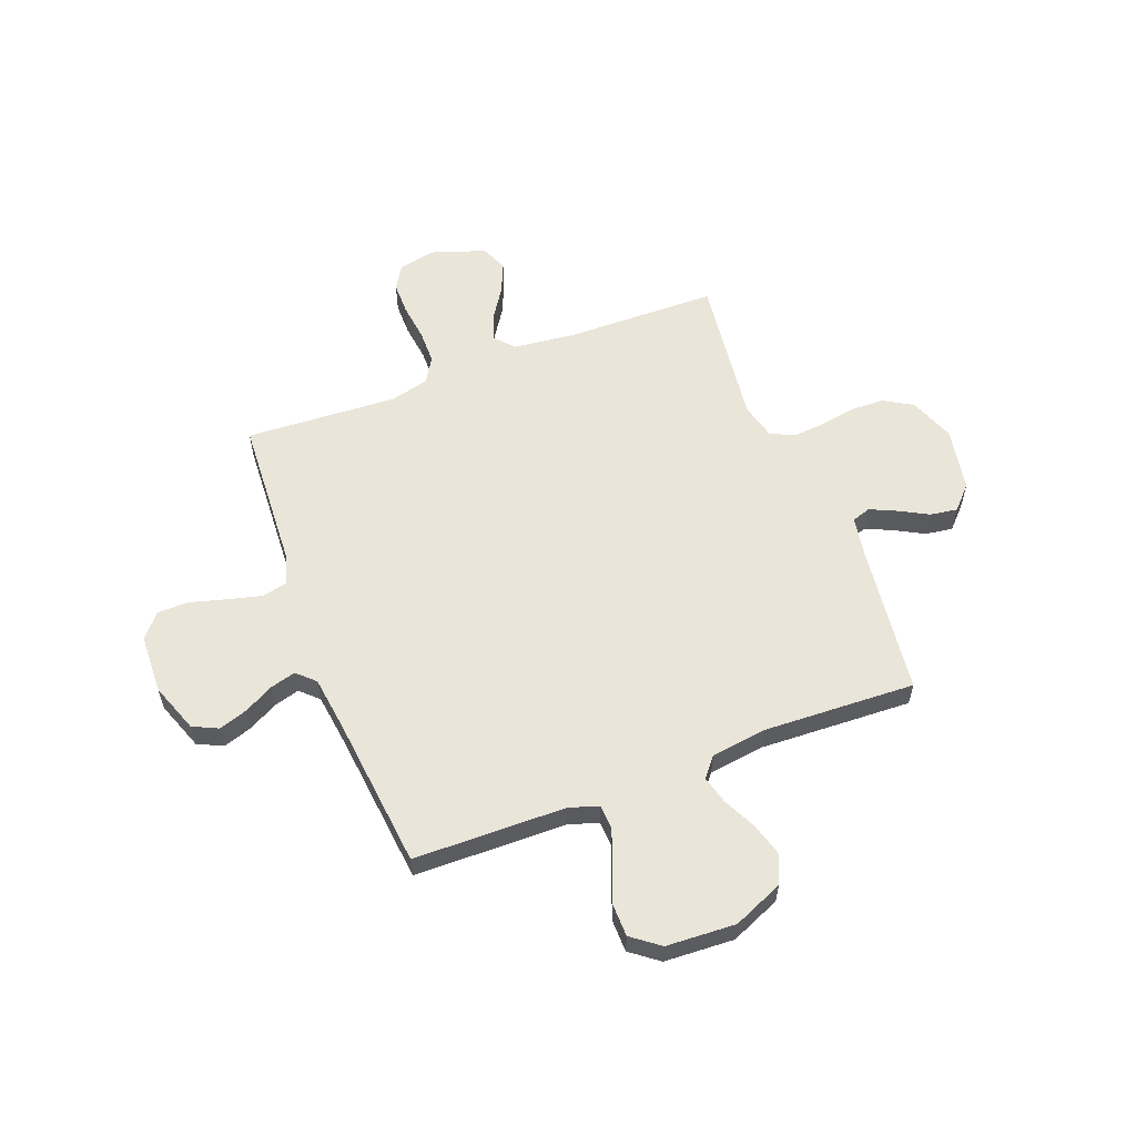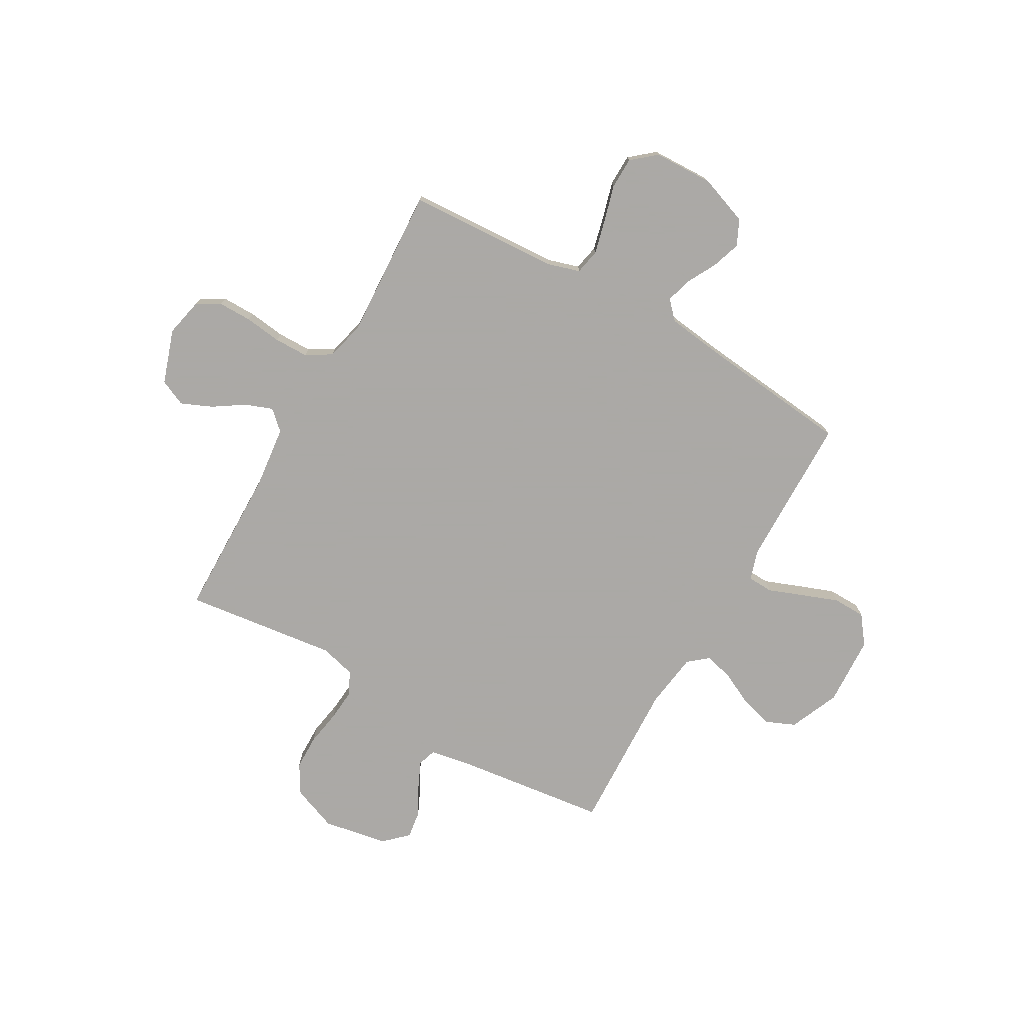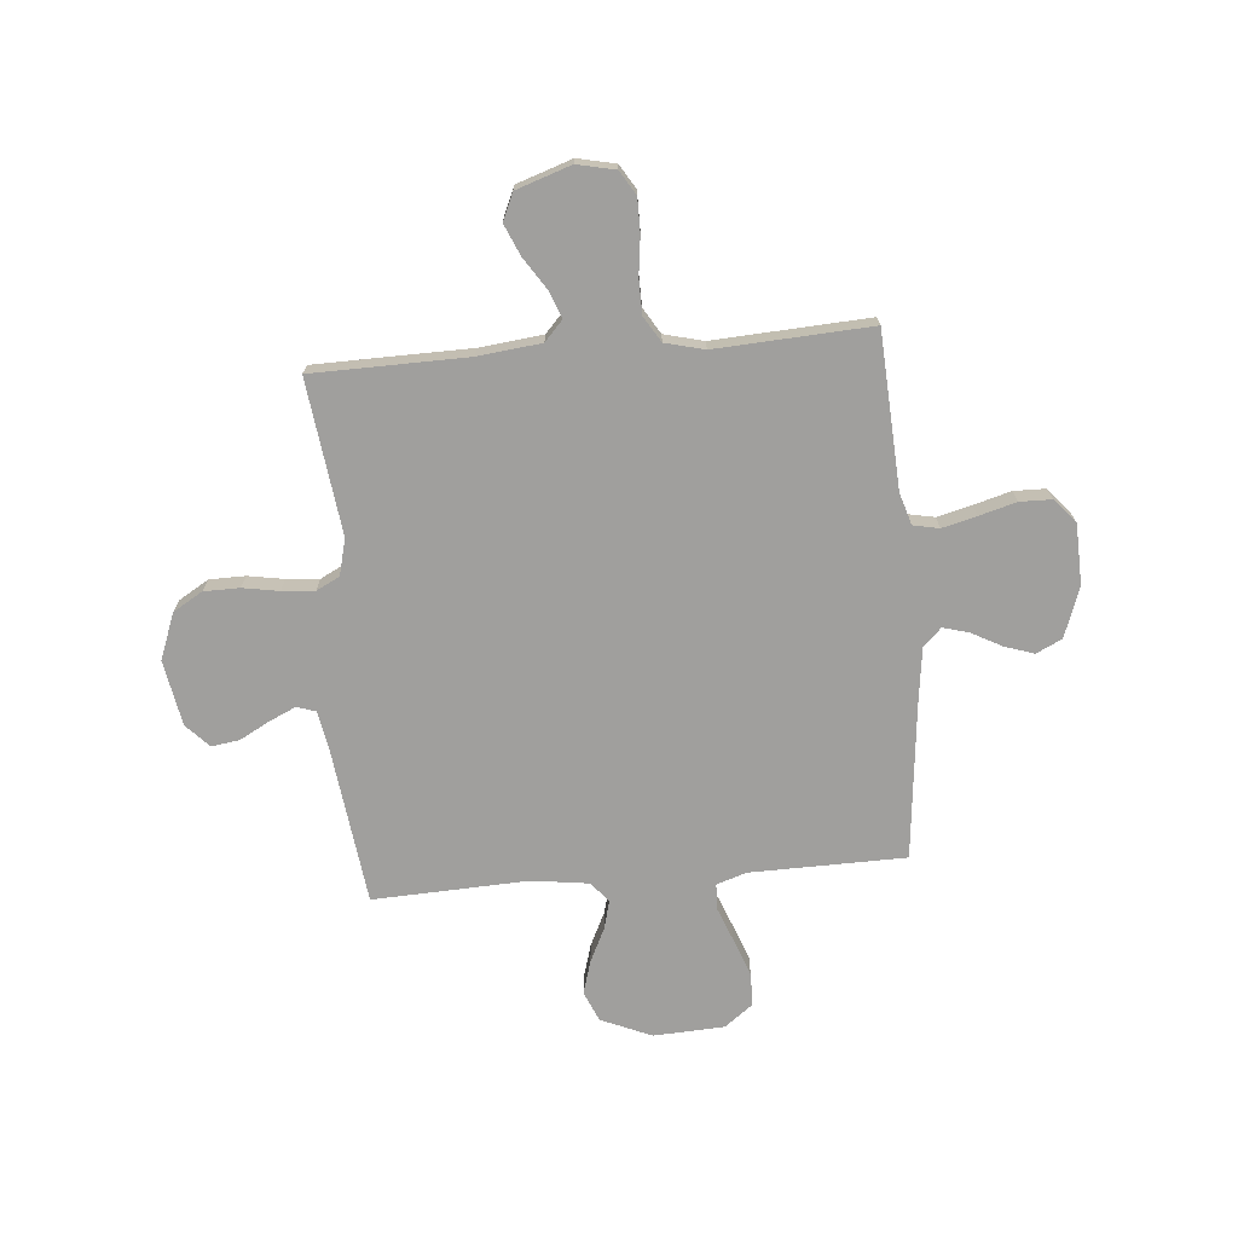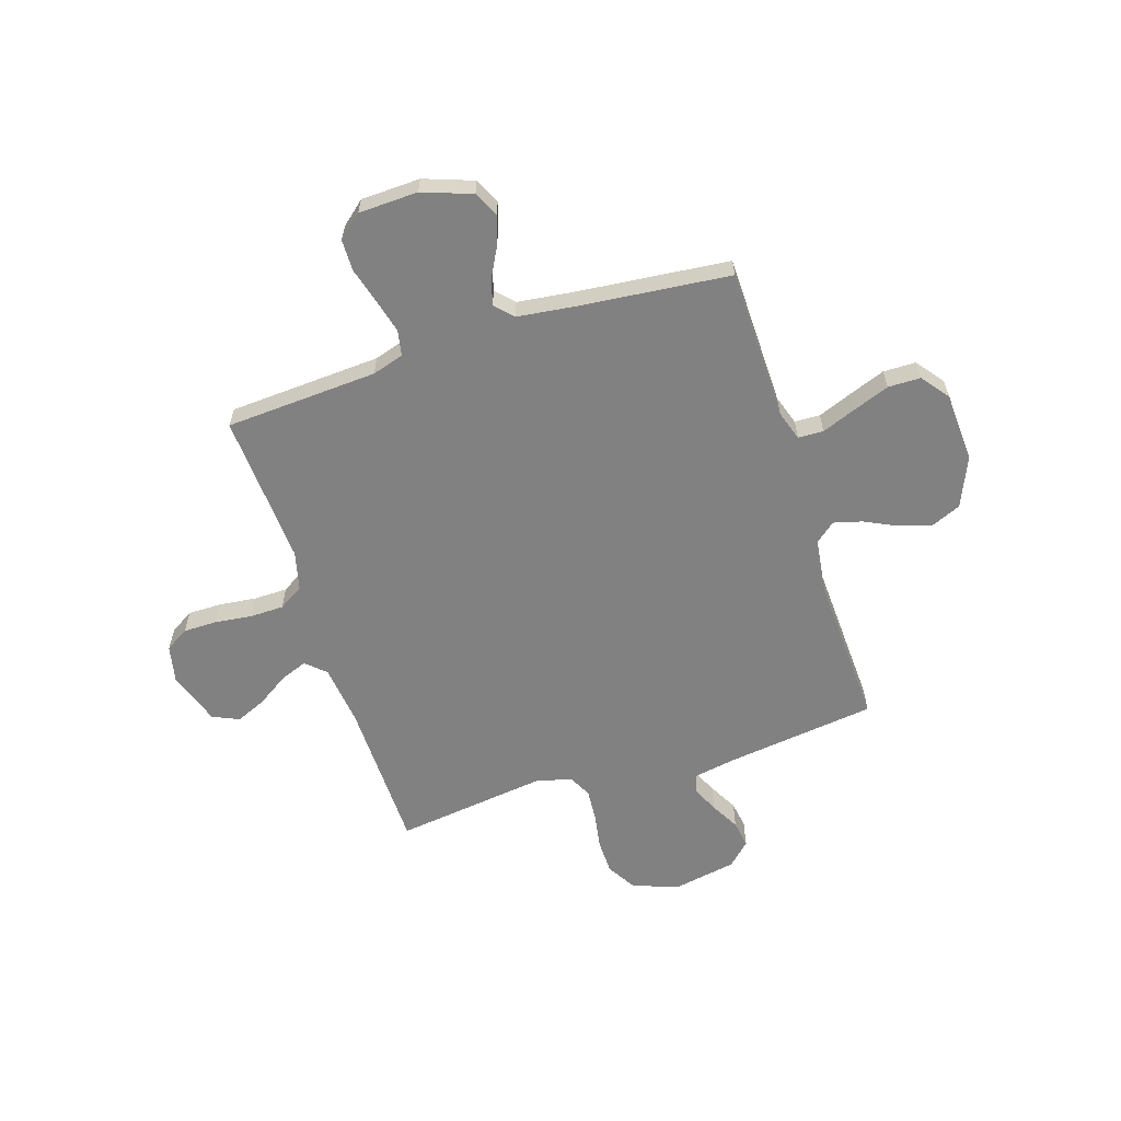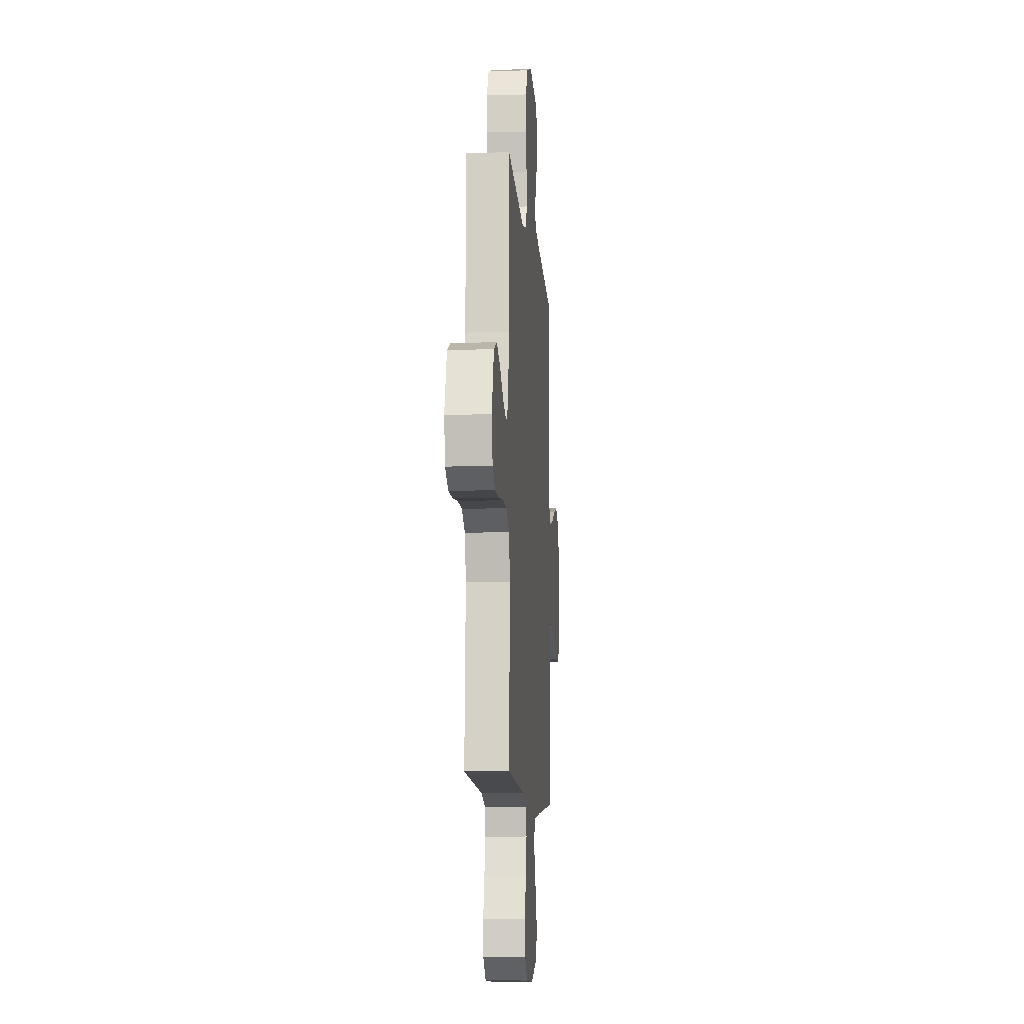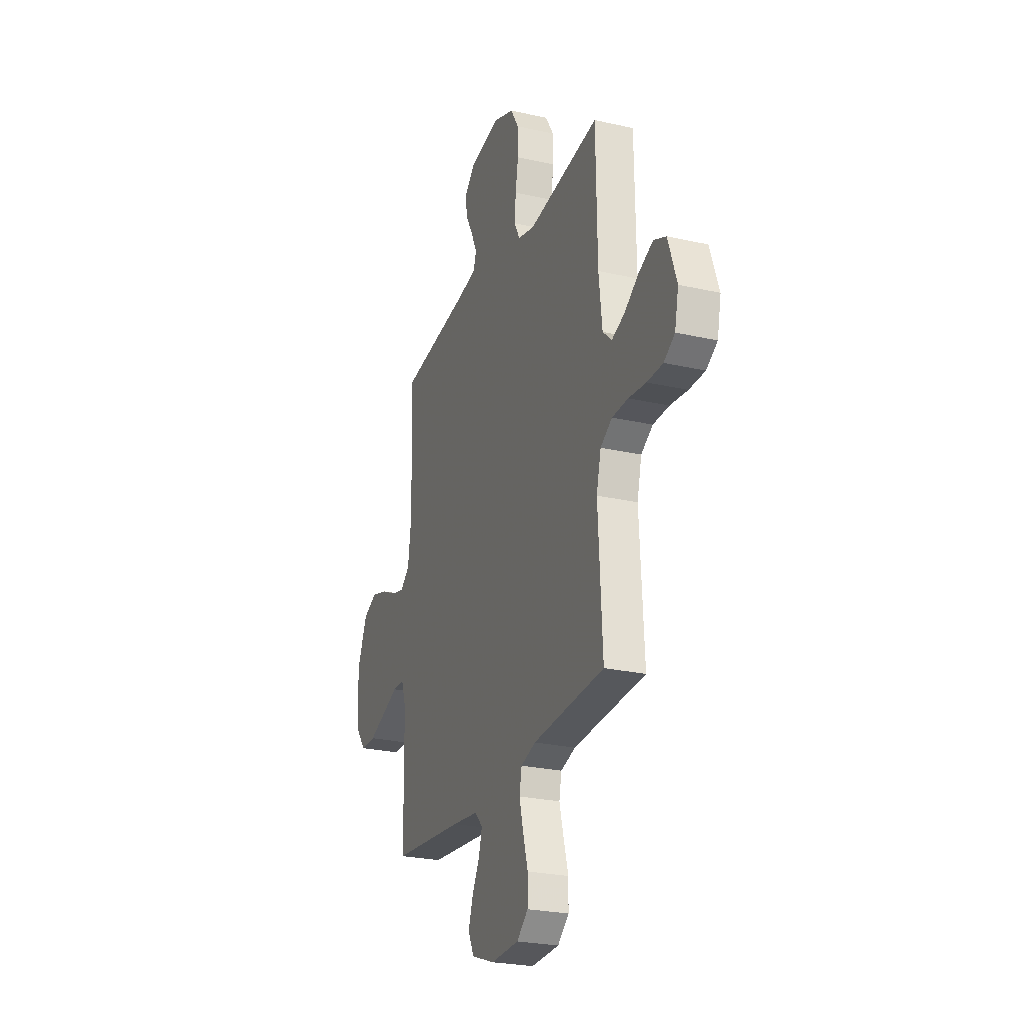
<metadata>
{"format":"obj","ext":"obj","renderer":"f3d","projection":"perspective","resolution":1024,"background":"white","views":[{"elev":57.9,"azim":-111.0,"up":"+Y"},{"elev":-75.5,"azim":150.2,"up":"+Y"},{"elev":-71.3,"azim":94.9,"up":"+Y"},{"elev":-60.5,"azim":-162.1,"up":"+Y"},{"elev":-9.6,"azim":94.5,"up":"+Z"},{"elev":-25.4,"azim":69.9,"up":"+Z"}]}
</metadata>
<code>
v 0.5 0.07 -0.5
v 0.2 0.07 -0.517
v 0.138 0.07 -0.536
v 0.128 0.07 -0.586
v 0.145 0.07 -0.653
v 0.165 0.07 -0.724
v 0.164 0.07 -0.786
v 0.117 0.07 -0.826
v 0 0.07 -0.83
v -0.097 0.07 -0.795
v -0.121 0.07 -0.745
v -0.102 0.07 -0.688
v -0.071 0.07 -0.63
v -0.057 0.07 -0.58
v -0.09 0.07 -0.545
v -0.2 0.07 -0.531
v -0.5 0.07 -0.5
v -0.505 0.07 -0.2
v -0.524 0.07 -0.142
v -0.574 0.07 -0.14
v -0.641 0.07 -0.166
v -0.713 0.07 -0.193
v -0.777 0.07 -0.192
v -0.819 0.07 -0.137
v -0.826 0.07 0
v -0.784 0.07 0.098
v -0.726 0.07 0.123
v -0.661 0.07 0.104
v -0.597 0.07 0.073
v -0.541 0.07 0.058
v -0.502 0.07 0.09
v -0.487 0.07 0.2
v -0.5 0.07 0.5
v -0.2 0.07 0.538
v -0.121 0.07 0.552
v -0.109 0.07 0.589
v -0.133 0.07 0.641
v -0.164 0.07 0.698
v -0.172 0.07 0.752
v -0.127 0.07 0.795
v 0 0.07 0.818
v 0.089 0.07 0.784
v 0.123 0.07 0.727
v 0.124 0.07 0.658
v 0.112 0.07 0.588
v 0.107 0.07 0.525
v 0.13 0.07 0.48
v 0.2 0.07 0.462
v 0.5 0.07 0.5
v 0.505 0.07 0.2
v 0.519 0.07 0.078
v 0.557 0.07 0.043
v 0.61 0.07 0.063
v 0.671 0.07 0.103
v 0.731 0.07 0.129
v 0.783 0.07 0.106
v 0.819 0.07 0
v 0.803 0.07 -0.074
v 0.757 0.07 -0.102
v 0.691 0.07 -0.102
v 0.618 0.07 -0.093
v 0.551 0.07 -0.094
v 0.502 0.07 -0.124
v 0.483 0.07 -0.2
v 0.5 0 -0.5
v 0.2 0 -0.517
v 0.138 0 -0.536
v 0.128 0 -0.586
v 0.145 0 -0.653
v 0.165 0 -0.724
v 0.164 0 -0.786
v 0.117 0 -0.826
v 0 0 -0.83
v -0.097 0 -0.795
v -0.121 0 -0.745
v -0.102 0 -0.688
v -0.071 0 -0.63
v -0.057 0 -0.58
v -0.09 0 -0.545
v -0.2 0 -0.531
v -0.5 0 -0.5
v -0.505 0 -0.2
v -0.524 0 -0.142
v -0.574 0 -0.14
v -0.641 0 -0.166
v -0.713 0 -0.193
v -0.777 0 -0.192
v -0.819 0 -0.137
v -0.826 0 0
v -0.784 0 0.098
v -0.726 0 0.123
v -0.661 0 0.104
v -0.597 0 0.073
v -0.541 0 0.058
v -0.502 0 0.09
v -0.487 0 0.2
v -0.5 0 0.5
v -0.2 0 0.538
v -0.121 0 0.552
v -0.109 0 0.589
v -0.133 0 0.641
v -0.164 0 0.698
v -0.172 0 0.752
v -0.127 0 0.795
v 0 0 0.818
v 0.089 0 0.784
v 0.123 0 0.727
v 0.124 0 0.658
v 0.112 0 0.588
v 0.107 0 0.525
v 0.13 0 0.48
v 0.2 0 0.462
v 0.5 0 0.5
v 0.505 0 0.2
v 0.519 0 0.078
v 0.557 0 0.043
v 0.61 0 0.063
v 0.671 0 0.103
v 0.731 0 0.129
v 0.783 0 0.106
v 0.819 0 0
v 0.803 0 -0.074
v 0.757 0 -0.102
v 0.691 0 -0.102
v 0.618 0 -0.093
v 0.551 0 -0.094
v 0.502 0 -0.124
v 0.483 0 -0.2
f 59 60 61
f 58 59 61
f 57 58 61
f 56 57 61
f 55 56 61
f 54 55 61
f 53 54 61
f 52 53 61 62
f 51 52 62 63
f 48 49 50
f 51 63 64
f 50 51 64
f 48 50 64
f 47 48 64
f 43 44 45
f 42 43 45
f 41 42 45
f 40 41 45
f 39 40 45
f 38 39 45
f 37 38 45
f 36 37 45 46
f 35 36 46 47
f 32 33 34
f 64 1 2
f 47 64 2
f 35 47 2
f 34 35 2
f 32 34 2
f 31 32 2
f 27 28 29
f 26 27 29
f 25 26 29
f 24 25 29
f 23 24 29
f 22 23 29
f 21 22 29
f 20 21 29
f 19 20 29 30
f 16 17 18
f 31 2 3
f 30 31 3
f 19 30 3
f 18 19 3
f 16 18 3
f 15 16 3
f 11 12 13
f 10 11 13
f 9 10 13
f 8 9 13
f 7 8 13
f 6 7 13
f 5 6 13
f 4 5 13 14
f 3 4 14 15
f 125 124 123
f 125 123 122
f 125 122 121
f 125 121 120
f 125 120 119
f 125 119 118
f 125 118 117
f 126 125 117 116
f 127 126 116 115
f 114 113 112
f 128 127 115
f 128 115 114
f 128 114 112
f 128 112 111
f 109 108 107
f 109 107 106
f 109 106 105
f 109 105 104
f 109 104 103
f 109 103 102
f 109 102 101
f 110 109 101 100
f 111 110 100 99
f 98 97 96
f 66 65 128
f 66 128 111
f 66 111 99
f 66 99 98
f 66 98 96
f 66 96 95
f 93 92 91
f 93 91 90
f 93 90 89
f 93 89 88
f 93 88 87
f 93 87 86
f 93 86 85
f 93 85 84
f 94 93 84 83
f 82 81 80
f 67 66 95
f 67 95 94
f 67 94 83
f 67 83 82
f 67 82 80
f 67 80 79
f 77 76 75
f 77 75 74
f 77 74 73
f 77 73 72
f 77 72 71
f 77 71 70
f 77 70 69
f 78 77 69 68
f 79 78 68 67
f 1 65 66 2
f 2 66 67 3
f 3 67 68 4
f 4 68 69 5
f 5 69 70 6
f 6 70 71 7
f 7 71 72 8
f 8 72 73 9
f 9 73 74 10
f 10 74 75 11
f 11 75 76 12
f 12 76 77 13
f 13 77 78 14
f 14 78 79 15
f 15 79 80 16
f 16 80 81 17
f 17 81 82 18
f 18 82 83 19
f 19 83 84 20
f 20 84 85 21
f 21 85 86 22
f 22 86 87 23
f 23 87 88 24
f 24 88 89 25
f 25 89 90 26
f 26 90 91 27
f 27 91 92 28
f 28 92 93 29
f 29 93 94 30
f 30 94 95 31
f 31 95 96 32
f 32 96 97 33
f 33 97 98 34
f 34 98 99 35
f 35 99 100 36
f 36 100 101 37
f 37 101 102 38
f 38 102 103 39
f 39 103 104 40
f 40 104 105 41
f 41 105 106 42
f 42 106 107 43
f 43 107 108 44
f 44 108 109 45
f 45 109 110 46
f 46 110 111 47
f 47 111 112 48
f 48 112 113 49
f 49 113 114 50
f 50 114 115 51
f 51 115 116 52
f 52 116 117 53
f 53 117 118 54
f 54 118 119 55
f 55 119 120 56
f 56 120 121 57
f 57 121 122 58
f 58 122 123 59
f 59 123 124 60
f 60 124 125 61
f 61 125 126 62
f 62 126 127 63
f 63 127 128 64
f 64 128 65 1

</code>
